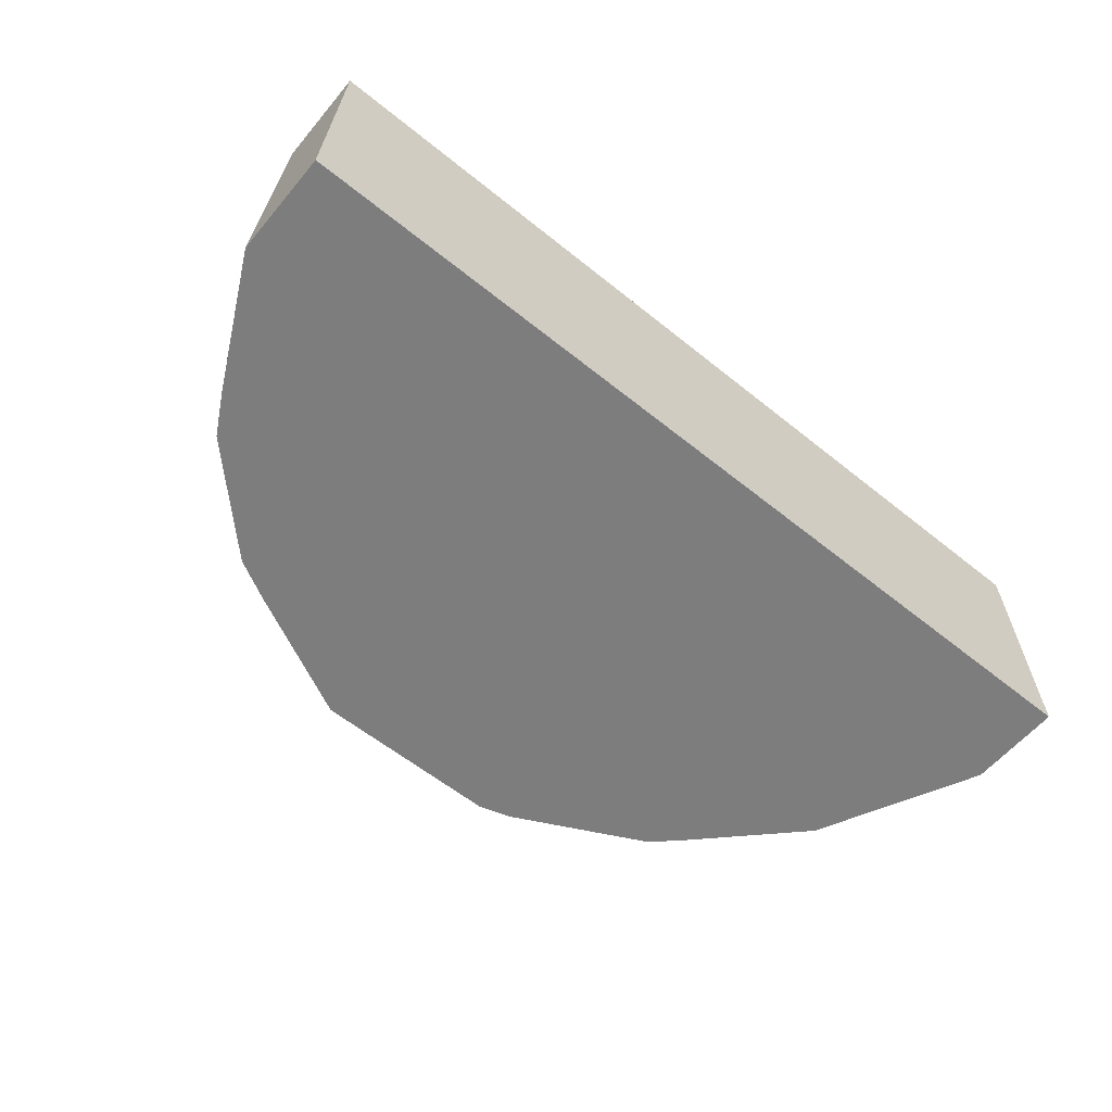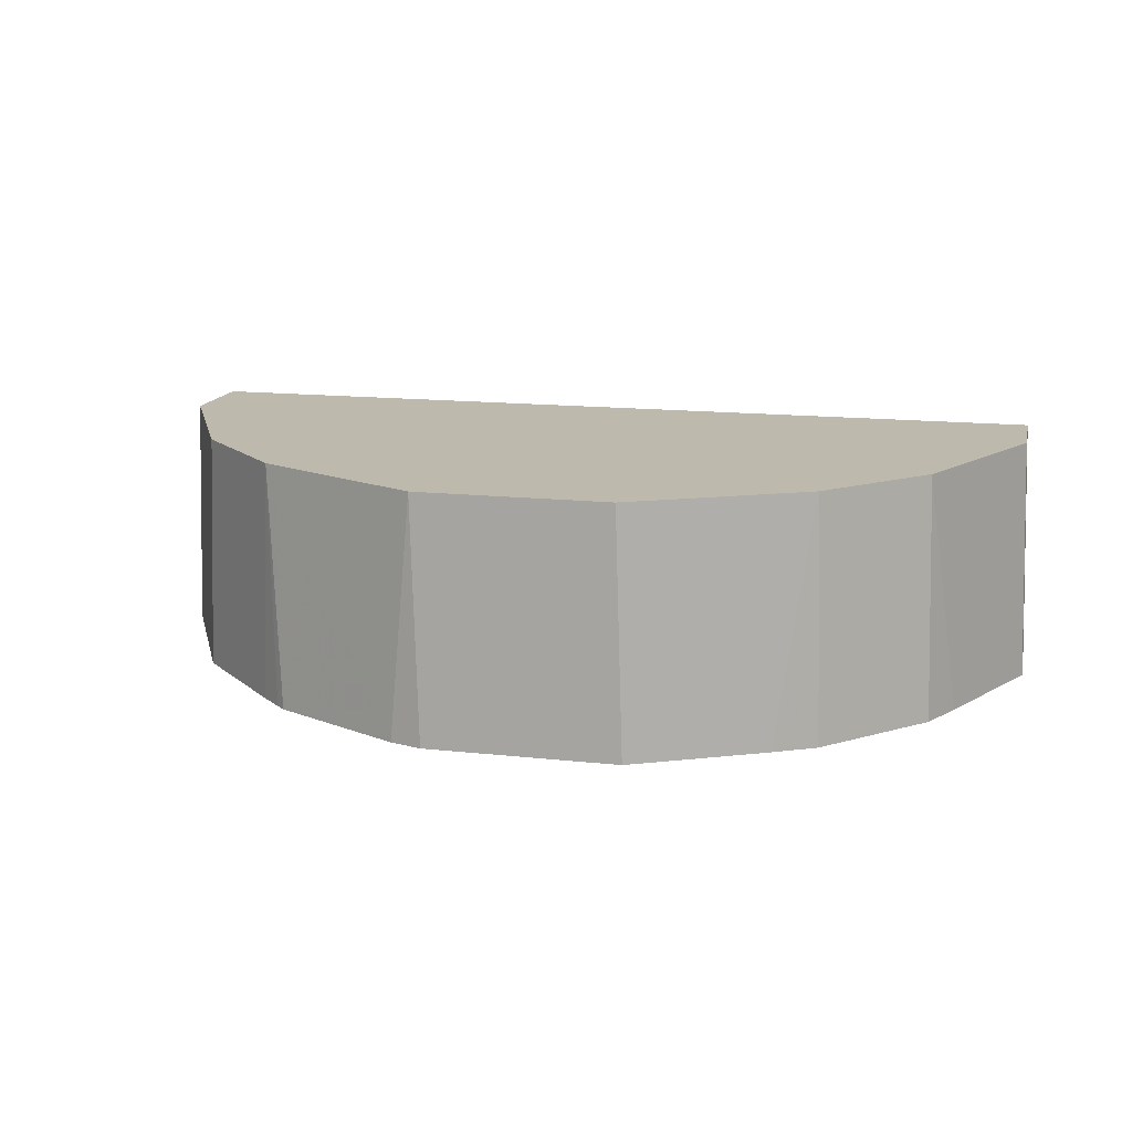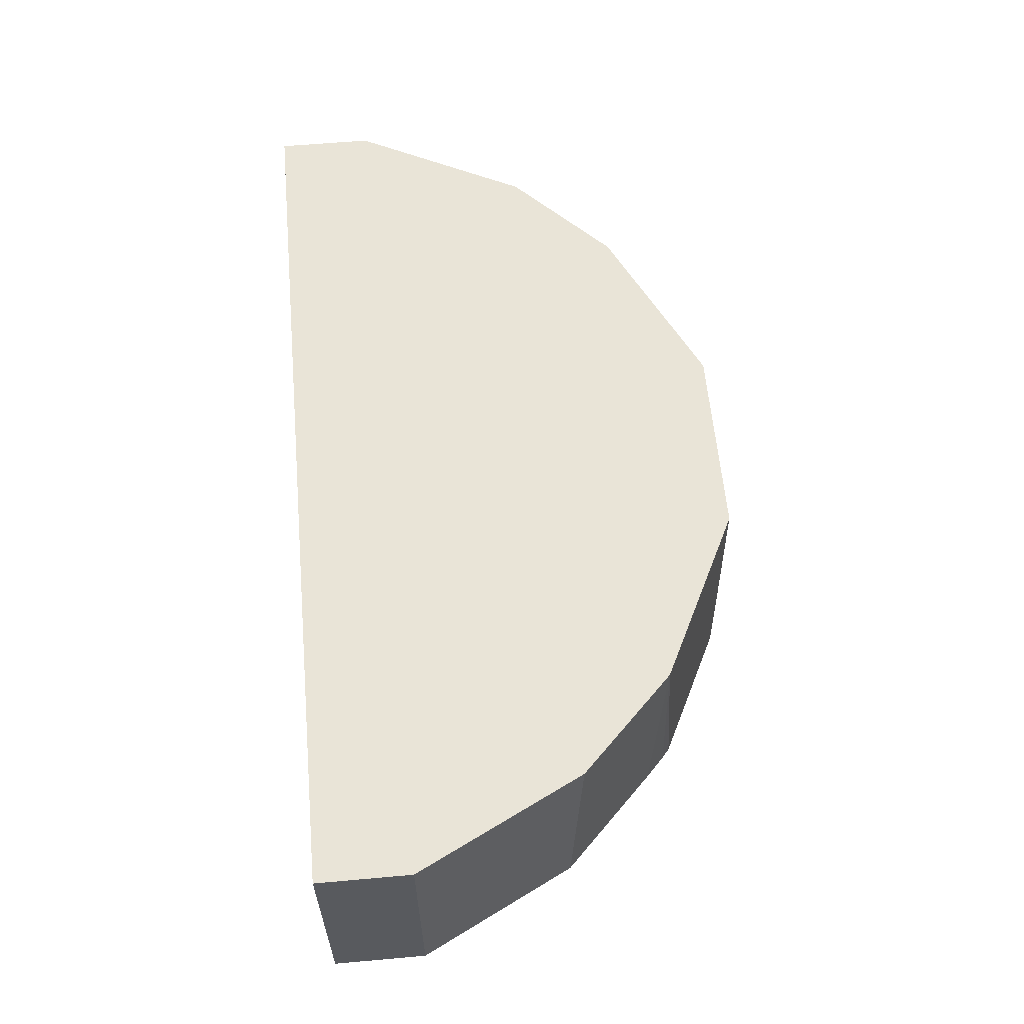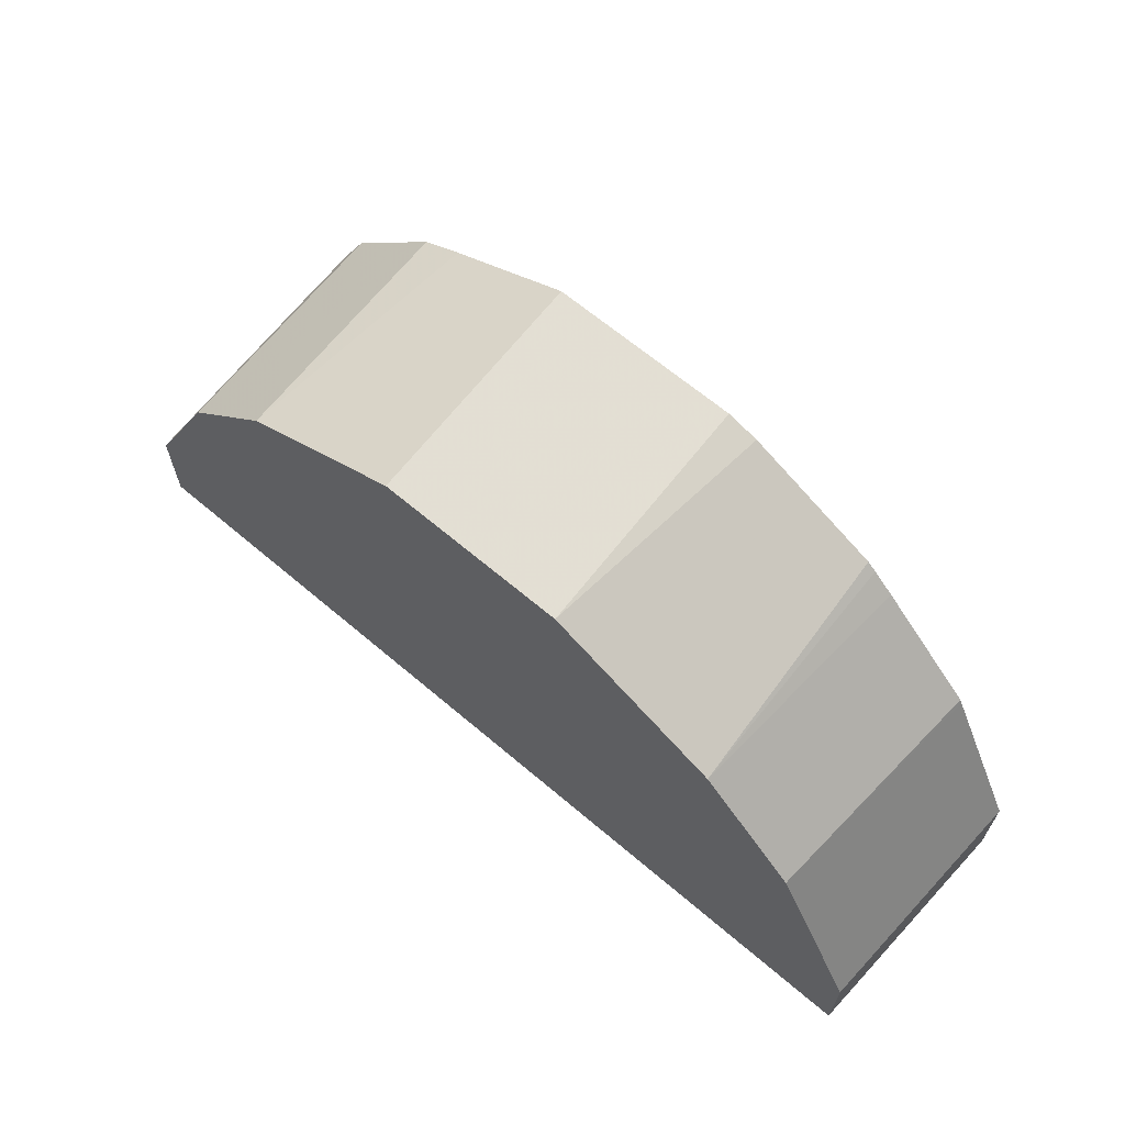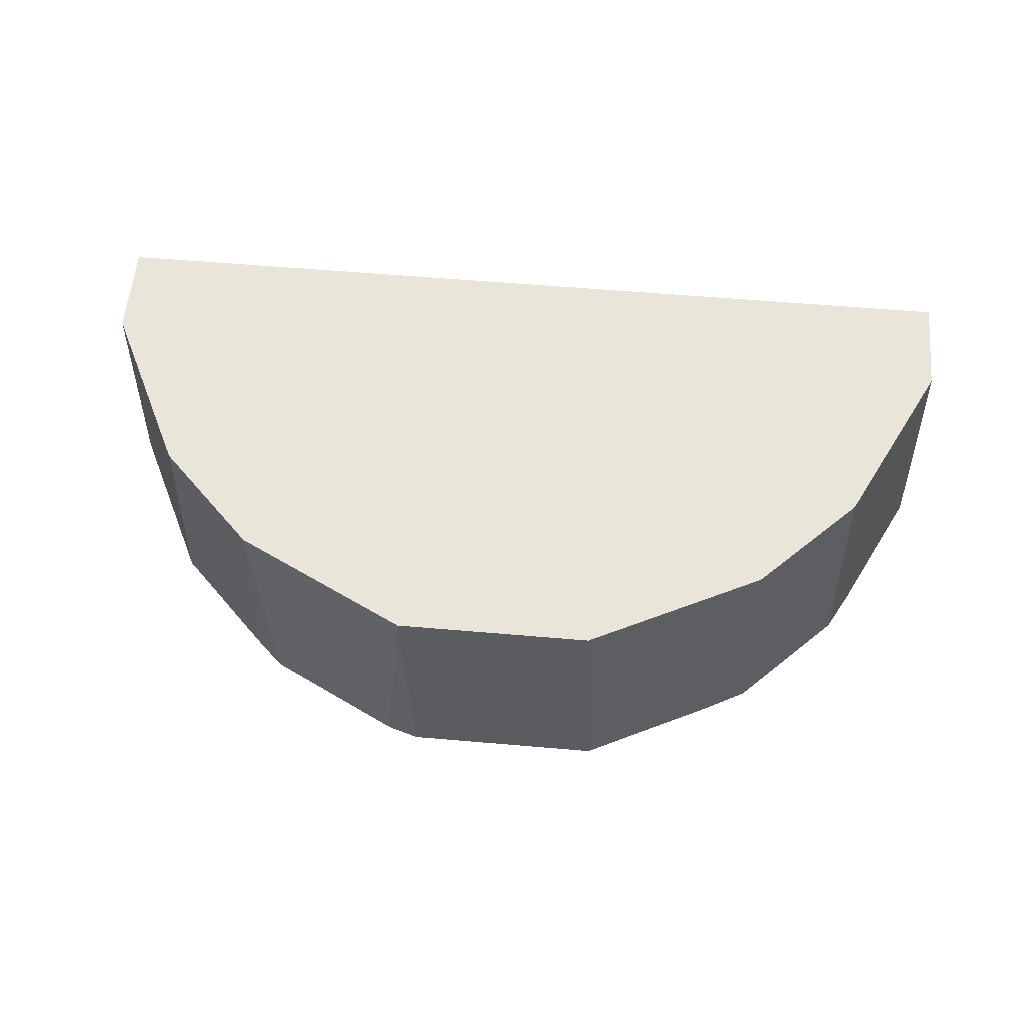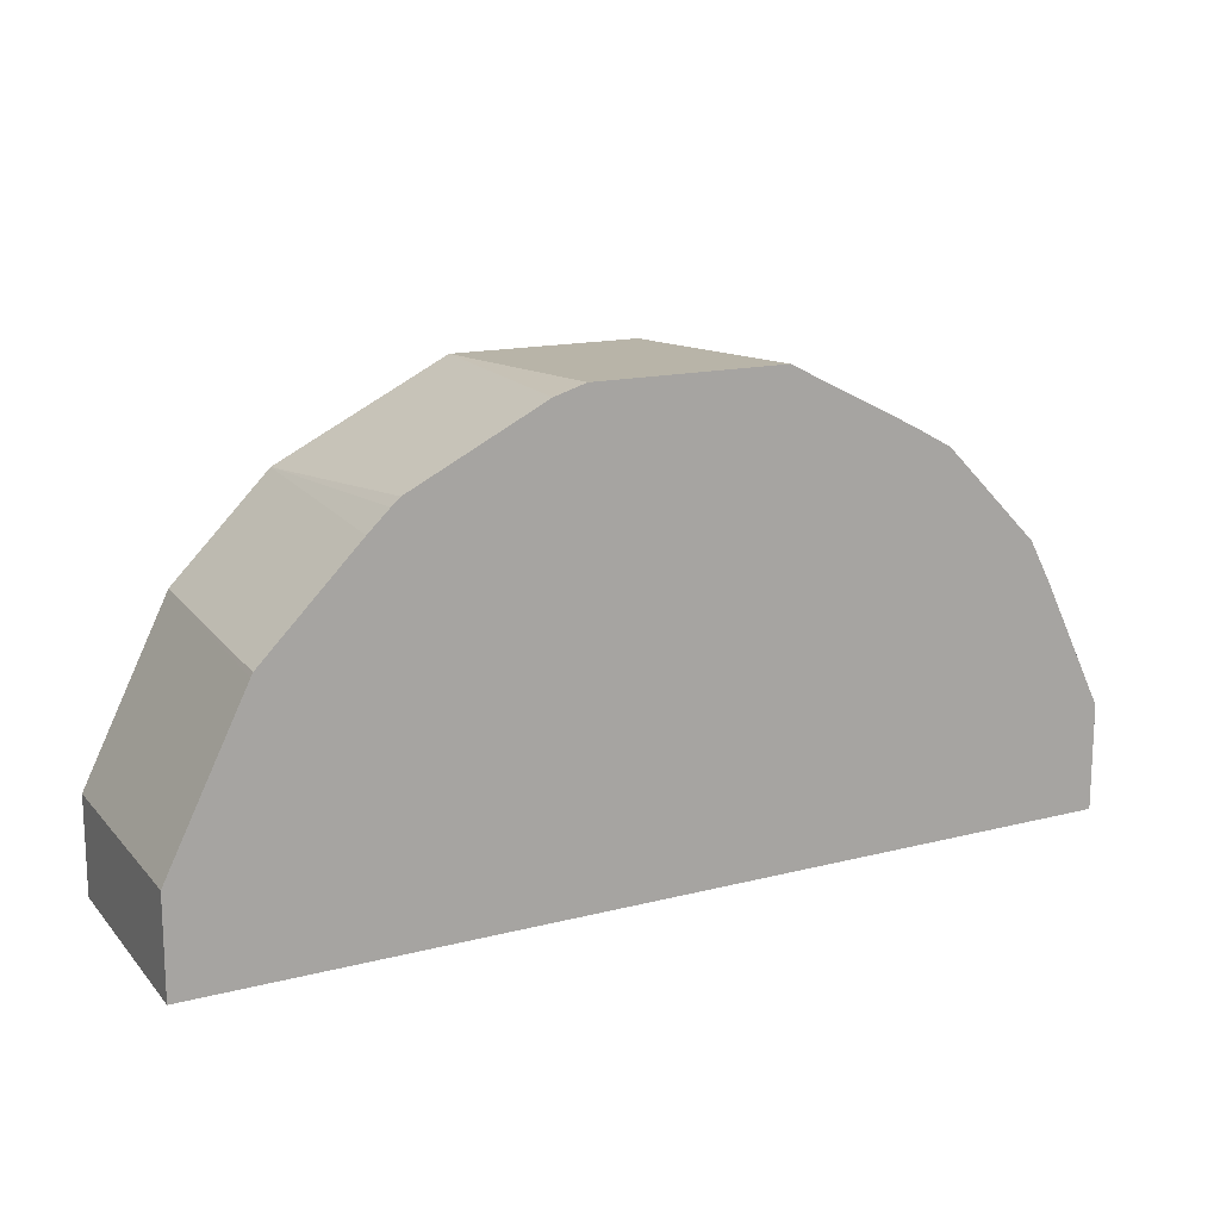
<metadata>
{"format":"obj","ext":"obj","renderer":"f3d","projection":"perspective","resolution":1024,"background":"white","views":[{"elev":-59.2,"azim":140.3,"up":"+Y"},{"elev":15.1,"azim":13.1,"up":"+Y"},{"elev":60.8,"azim":-95.2,"up":"+Y"},{"elev":64.9,"azim":-139.4,"up":"+Z"},{"elev":58.2,"azim":5.1,"up":"+Y"},{"elev":15.2,"azim":-28.7,"up":"+Z"}]}
</metadata>
<code>
v -0.4405 0.5979 0.0009142
v -0.2622 0.5979 0.3566
v 0.2622 0.5979 0.3566
v 0.01039 0.5979 0.4405
v 0.0944 0.5979 0.4405
v 0.1038 0.3589 0.4498
v -0.08507 0.3589 0.4498
v 0.2704 0.3589 0.3648
v 0.2296 0.3589 0.3869
v 0.3566 0.5979 0.2622
v 0.4405 0.5979 0.0009142
v 0.4405 0.5979 0.09439
v 0.4498 0.3589 0.1038
v 0.3869 0.3589 0.2296
v 0.3648 0.3589 0.2704
v -0.4498 0.3589 0.0009142
v 0.4498 0.3589 0.0009142
v -0.4498 0.3589 0.09439
v -0.4405 0.5979 0.09439
v -0.3565 0.5979 0.2622
v -0.3723 0.3589 0.2495
v -0.2464 0.3589 0.3753
v -0.3072 0.3589 0.3168
v -0.3701 0.3589 0.2539
v -0.2757 0.3589 0.3482
v -0.2551 0.3589 0.3677
v -0.1162 0.3589 0.4405
v -0.0944 0.5979 0.4405
f 19 20 1
f 19 1 18
f 19 21 20
f 19 18 21
f 18 16 21
f 21 16 7
f 22 21 7
f 23 21 22
f 24 21 23
f 24 20 21
f 24 2 20
f 27 2 22
f 25 2 23
f 26 2 25
f 26 22 2
f 26 25 22
f 25 23 22
f 27 28 2
f 27 7 28
f 27 22 7
f 28 7 4
f 28 4 2
f 18 1 16
f 20 2 1
f 24 23 2
f 11 1 3
f 12 13 11
f 17 16 11
f 11 16 1
f 2 3 1
f 4 3 2
f 5 6 3
f 5 4 6
f 6 4 7
f 6 7 8
f 9 6 8
f 9 3 6
f 9 8 3
f 10 3 8
f 5 3 4
f 12 11 10
f 10 11 3
f 17 13 16
f 8 7 13
f 15 8 13
f 16 13 7
f 14 10 15
f 14 15 13
f 14 13 10
f 12 10 13
f 15 10 8
f 17 11 13

</code>
